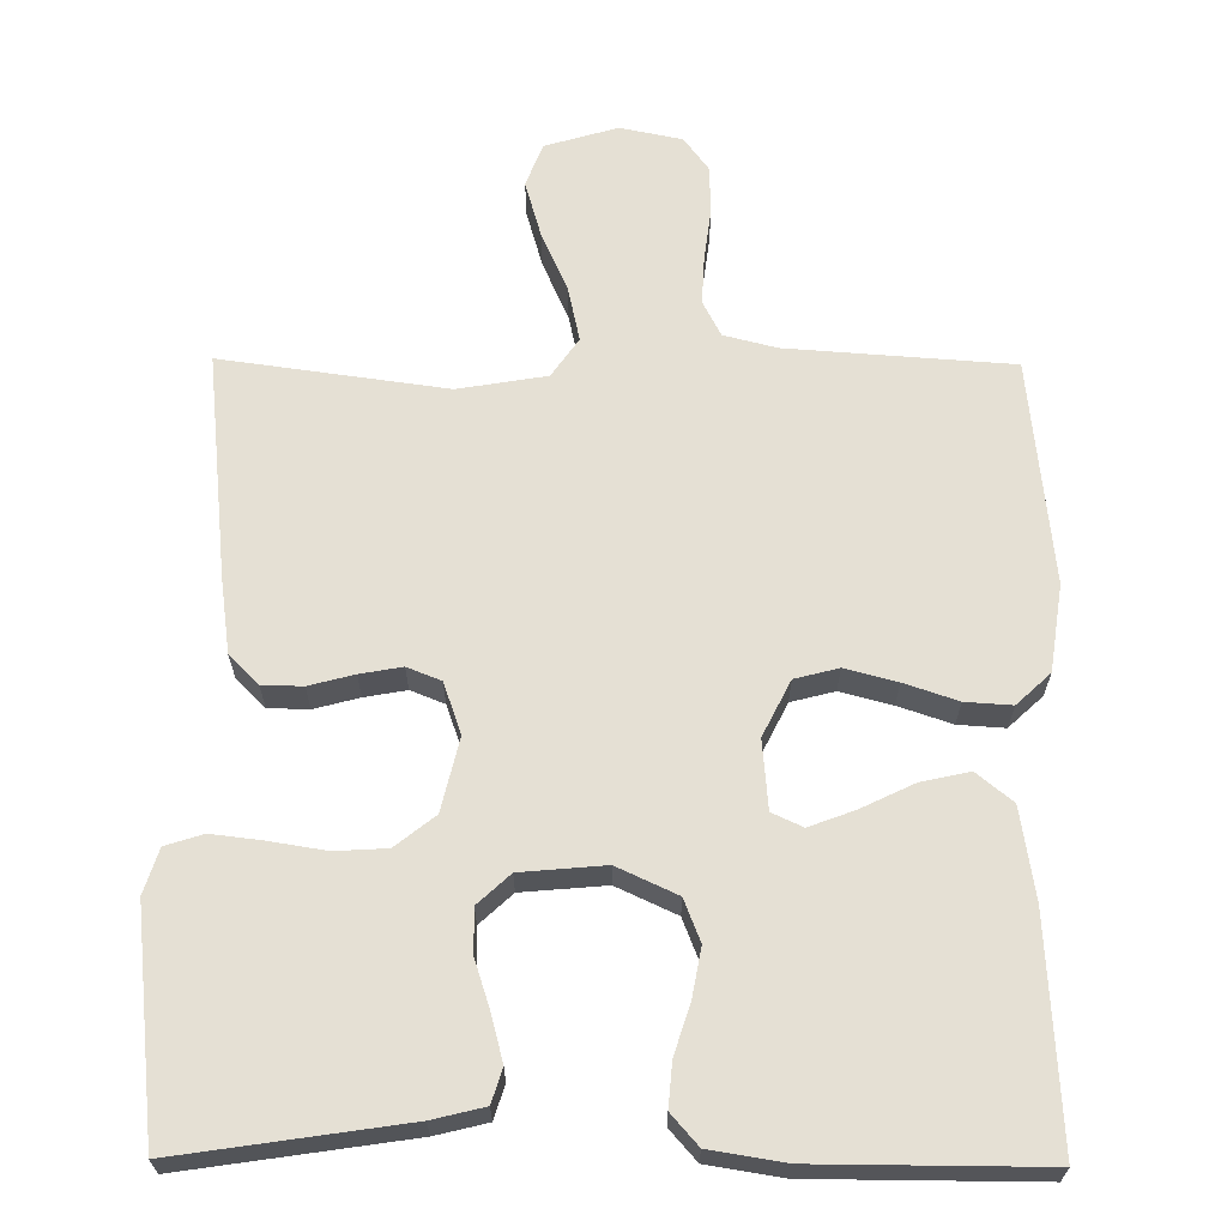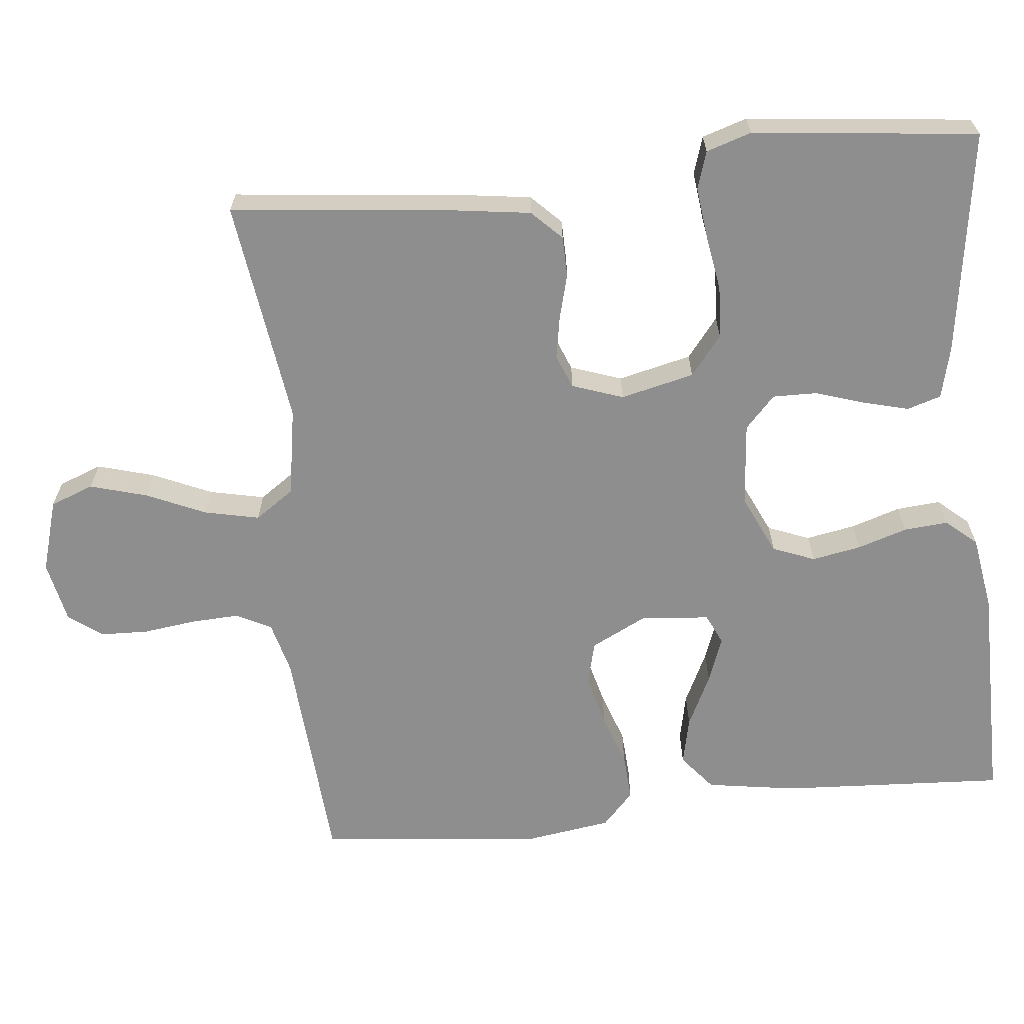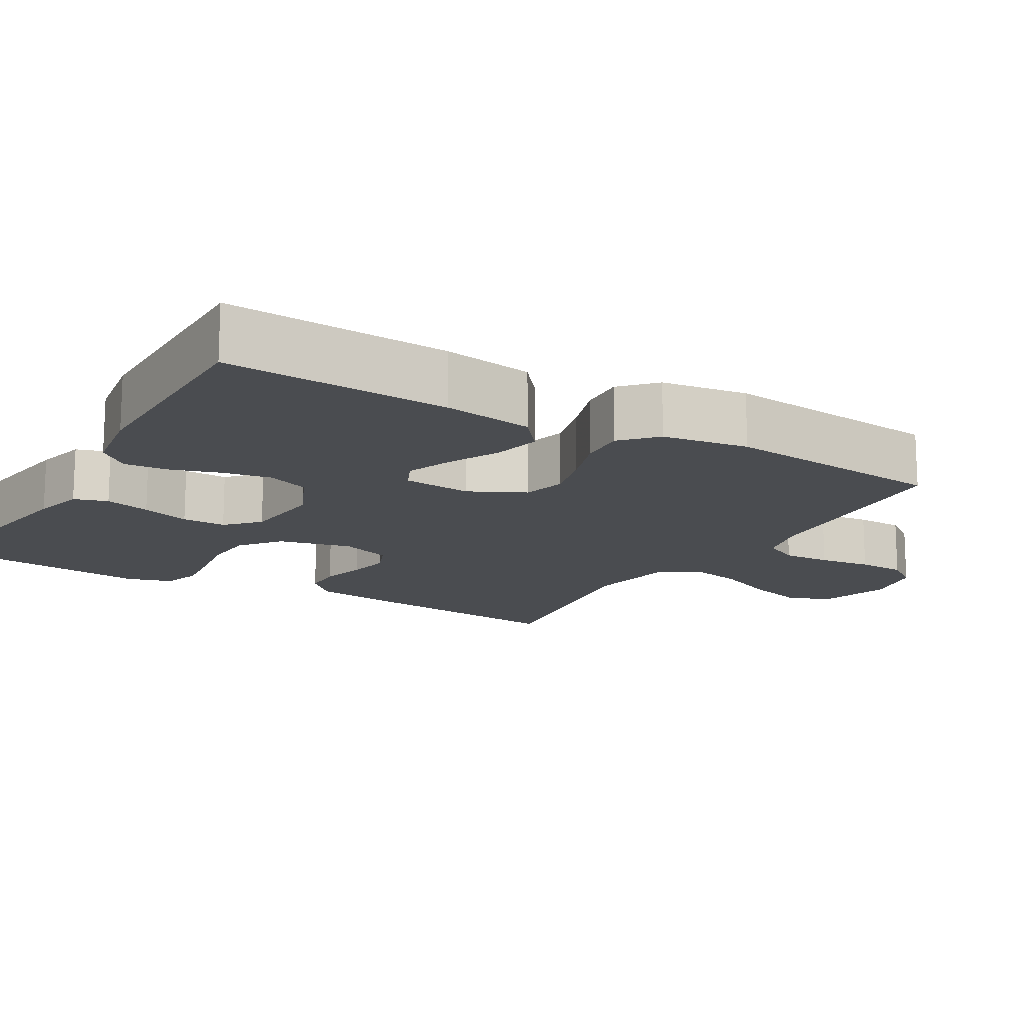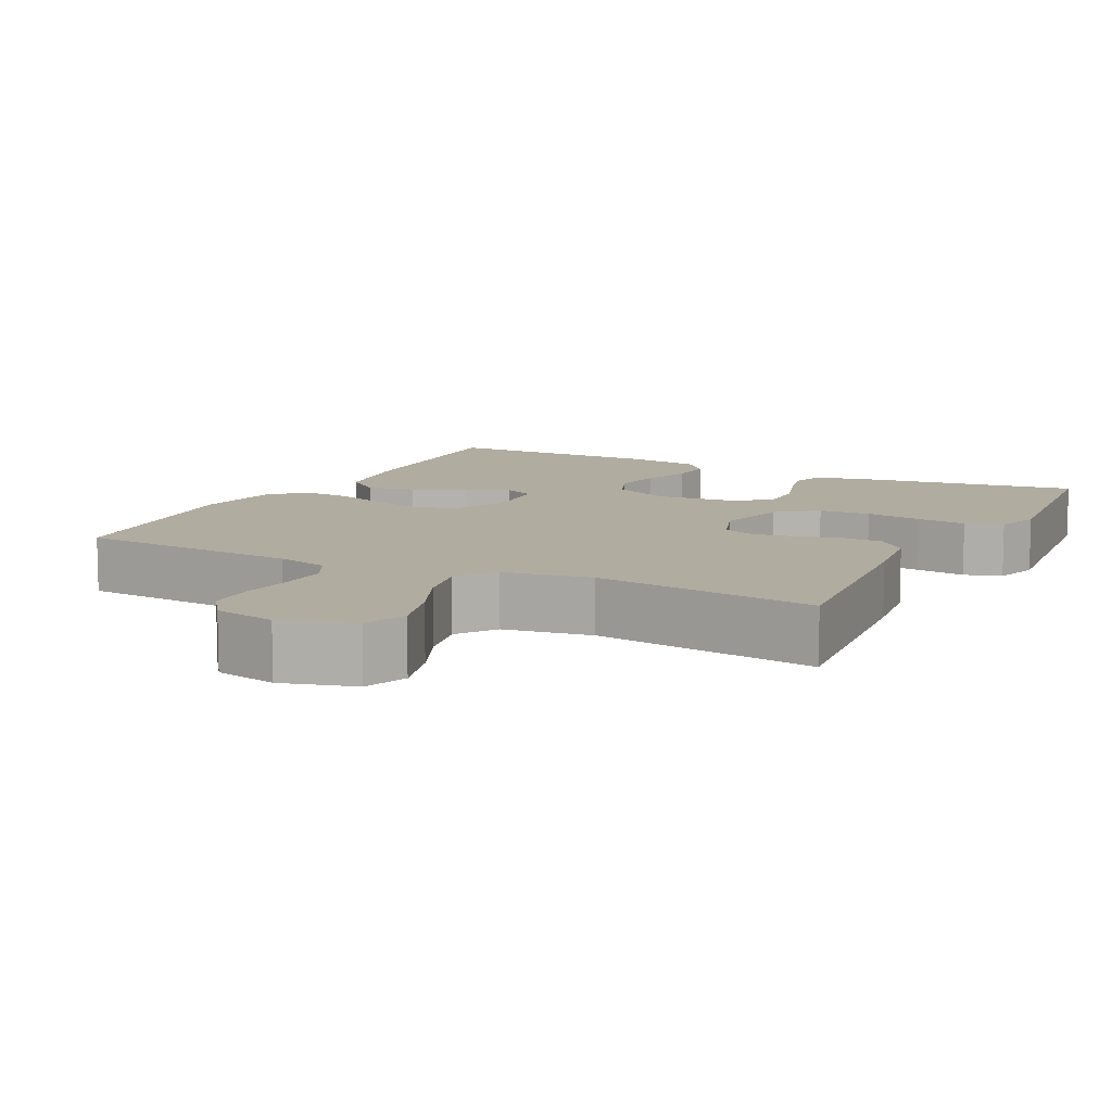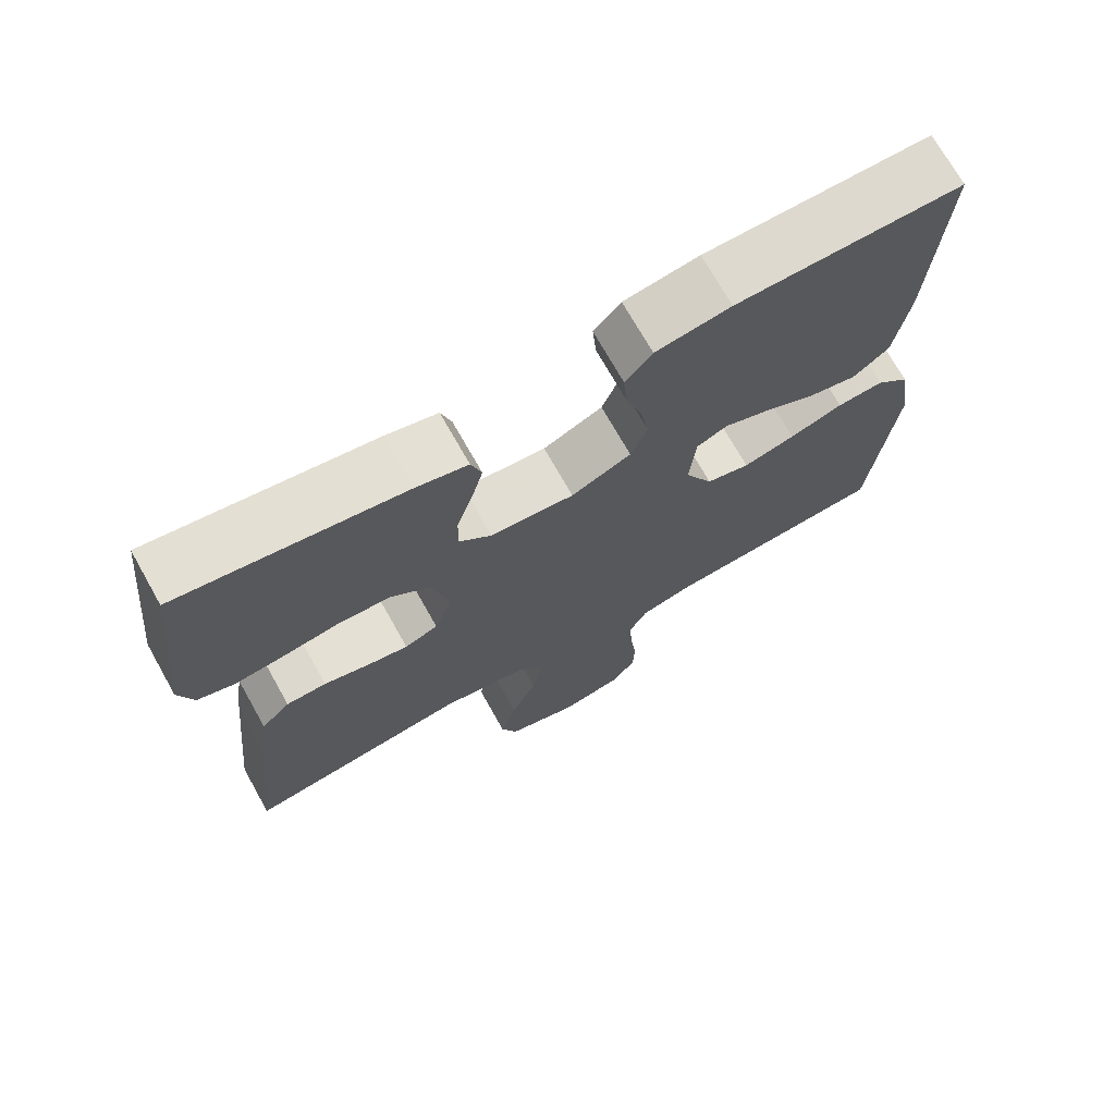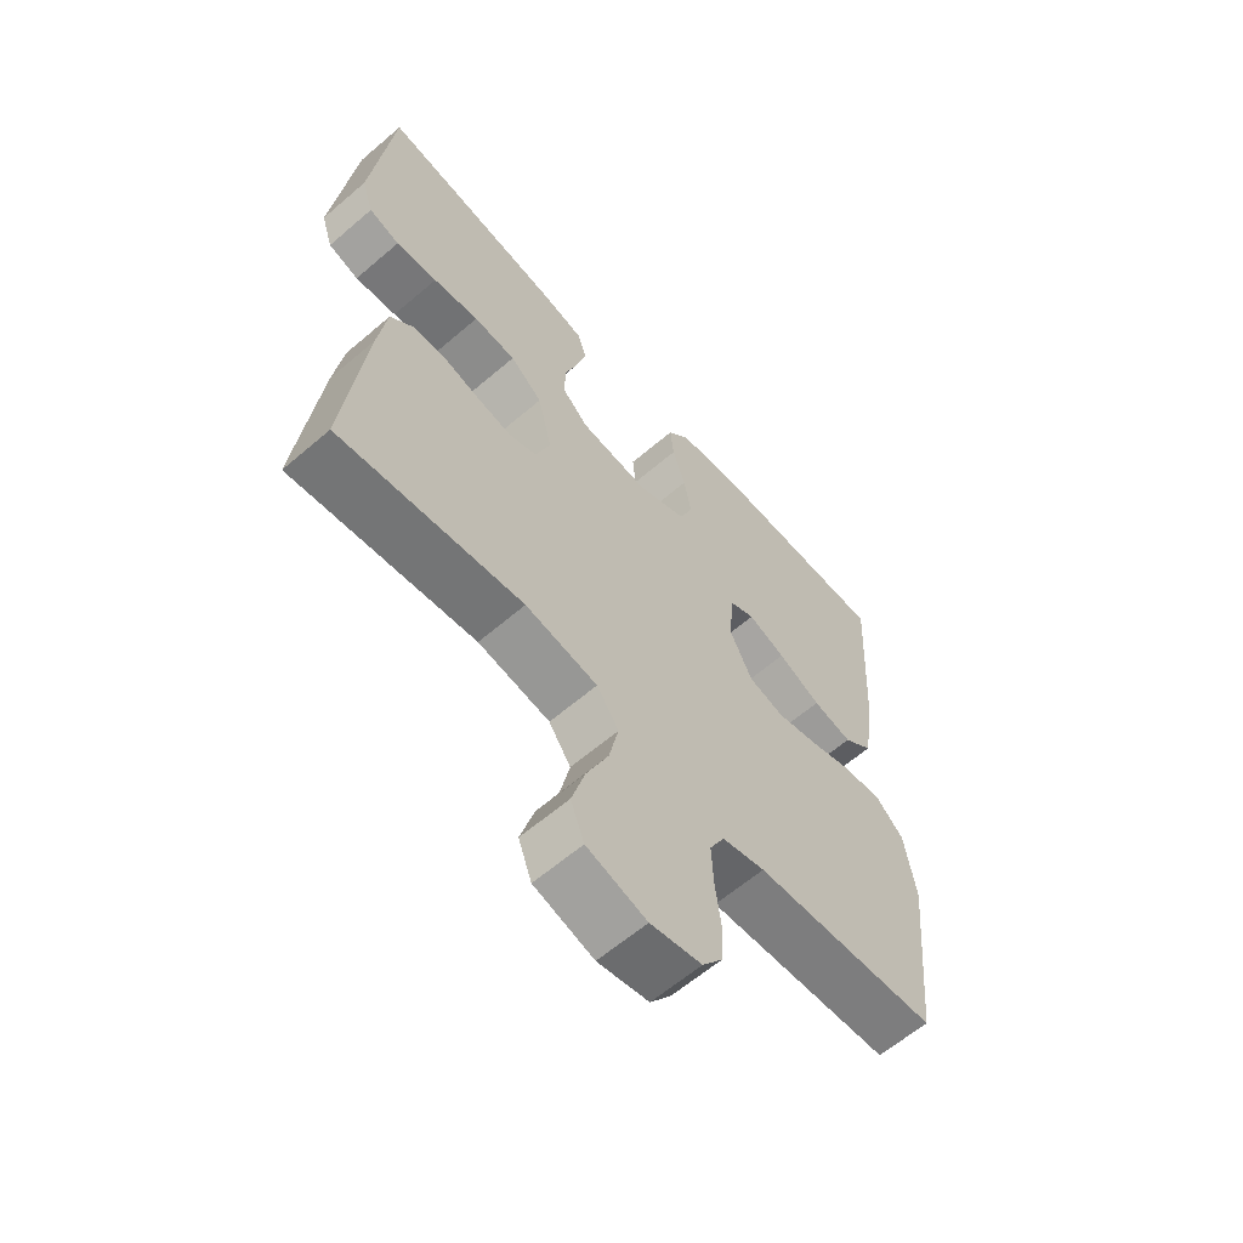
<metadata>
{"format":"obj","ext":"obj","renderer":"f3d","projection":"perspective","resolution":1024,"background":"white","views":[{"elev":65.3,"azim":0.5,"up":"+Y"},{"elev":-65.0,"azim":-84.0,"up":"+Y"},{"elev":-15.0,"azim":59.5,"up":"+Y"},{"elev":10.0,"azim":-152.8,"up":"+Y"},{"elev":71.7,"azim":-29.4,"up":"+Z"},{"elev":-61.9,"azim":-49.0,"up":"+Z"}]}
</metadata>
<code>
v 0.5 0.07 -0.5
v 0.2 0.07 -0.521
v 0.13 0.07 -0.539
v 0.106 0.07 -0.586
v 0.109 0.07 -0.65
v 0.118 0.07 -0.72
v 0.116 0.07 -0.784
v 0.083 0.07 -0.829
v 0 0.07 -0.846
v -0.097 0.07 -0.817
v -0.119 0.07 -0.759
v -0.097 0.07 -0.683
v -0.062 0.07 -0.604
v -0.046 0.07 -0.531
v -0.082 0.07 -0.479
v -0.2 0.07 -0.459
v -0.5 0.07 -0.5
v -0.468 0.07 -0.2
v -0.454 0.07 -0.1
v -0.415 0.07 -0.061
v -0.361 0.07 -0.06
v -0.301 0.07 -0.076
v -0.245 0.07 -0.086
v -0.2 0.07 -0.068
v -0.176 0.07 0
v -0.199 0.07 0.098
v -0.252 0.07 0.14
v -0.321 0.07 0.144
v -0.396 0.07 0.132
v -0.464 0.07 0.124
v -0.514 0.07 0.14
v -0.533 0.07 0.2
v -0.5 0.07 0.5
v -0.2 0.07 0.455
v -0.131 0.07 0.438
v -0.117 0.07 0.393
v -0.133 0.07 0.332
v -0.154 0.07 0.267
v -0.155 0.07 0.208
v -0.112 0.07 0.168
v 0 0.07 0.158
v 0.08 0.07 0.195
v 0.102 0.07 0.251
v 0.09 0.07 0.317
v 0.069 0.07 0.383
v 0.064 0.07 0.442
v 0.1 0.07 0.483
v 0.2 0.07 0.499
v 0.5 0.07 0.5
v 0.483 0.07 0.2
v 0.464 0.07 0.079
v 0.416 0.07 0.04
v 0.352 0.07 0.054
v 0.282 0.07 0.088
v 0.221 0.07 0.111
v 0.18 0.07 0.092
v 0.172 0.07 0
v 0.209 0.07 -0.074
v 0.267 0.07 -0.089
v 0.336 0.07 -0.071
v 0.407 0.07 -0.047
v 0.469 0.07 -0.043
v 0.514 0.07 -0.085
v 0.531 0.07 -0.2
v 0.5 0 -0.5
v 0.2 0 -0.521
v 0.13 0 -0.539
v 0.106 0 -0.586
v 0.109 0 -0.65
v 0.118 0 -0.72
v 0.116 0 -0.784
v 0.083 0 -0.829
v 0 0 -0.846
v -0.097 0 -0.817
v -0.119 0 -0.759
v -0.097 0 -0.683
v -0.062 0 -0.604
v -0.046 0 -0.531
v -0.082 0 -0.479
v -0.2 0 -0.459
v -0.5 0 -0.5
v -0.468 0 -0.2
v -0.454 0 -0.1
v -0.415 0 -0.061
v -0.361 0 -0.06
v -0.301 0 -0.076
v -0.245 0 -0.086
v -0.2 0 -0.068
v -0.176 0 0
v -0.199 0 0.098
v -0.252 0 0.14
v -0.321 0 0.144
v -0.396 0 0.132
v -0.464 0 0.124
v -0.514 0 0.14
v -0.533 0 0.2
v -0.5 0 0.5
v -0.2 0 0.455
v -0.131 0 0.438
v -0.117 0 0.393
v -0.133 0 0.332
v -0.154 0 0.267
v -0.155 0 0.208
v -0.112 0 0.168
v 0 0 0.158
v 0.08 0 0.195
v 0.102 0 0.251
v 0.09 0 0.317
v 0.069 0 0.383
v 0.064 0 0.442
v 0.1 0 0.483
v 0.2 0 0.499
v 0.5 0 0.5
v 0.483 0 0.2
v 0.464 0 0.079
v 0.416 0 0.04
v 0.352 0 0.054
v 0.282 0 0.088
v 0.221 0 0.111
v 0.18 0 0.092
v 0.172 0 0
v 0.209 0 -0.074
v 0.267 0 -0.089
v 0.336 0 -0.071
v 0.407 0 -0.047
v 0.469 0 -0.043
v 0.514 0 -0.085
v 0.531 0 -0.2
f 64 1 2
f 63 64 2
f 62 63 2
f 61 62 2
f 60 61 2
f 59 60 2 3
f 58 59 3 4
f 57 58 4
f 56 57 4
f 52 53 54
f 51 52 54
f 50 51 54
f 49 50 54
f 48 49 54
f 47 48 54
f 46 47 54
f 45 46 54
f 44 45 54
f 43 44 54 55
f 42 43 55 56
f 36 37 38
f 35 36 38
f 34 35 38
f 33 34 38
f 32 33 38
f 31 32 38
f 30 31 38
f 29 30 38
f 28 29 38
f 27 28 38 39
f 26 27 39 40
f 20 21 22
f 19 20 22
f 18 19 22
f 17 18 22
f 16 17 22
f 15 16 22 23
f 14 15 23 24
f 11 12 13
f 10 11 13
f 9 10 13
f 8 9 13
f 7 8 13
f 6 7 13
f 5 6 13
f 4 5 13 14
f 14 24 25
f 4 14 25
f 56 4 25
f 42 56 25
f 41 42 25
f 25 26 40 41
f 66 65 128
f 66 128 127
f 66 127 126
f 66 126 125
f 66 125 124
f 67 66 124 123
f 68 67 123 122
f 68 122 121
f 68 121 120
f 118 117 116
f 118 116 115
f 118 115 114
f 118 114 113
f 118 113 112
f 118 112 111
f 118 111 110
f 118 110 109
f 118 109 108
f 119 118 108 107
f 120 119 107 106
f 102 101 100
f 102 100 99
f 102 99 98
f 102 98 97
f 102 97 96
f 102 96 95
f 102 95 94
f 102 94 93
f 102 93 92
f 103 102 92 91
f 104 103 91 90
f 86 85 84
f 86 84 83
f 86 83 82
f 86 82 81
f 86 81 80
f 87 86 80 79
f 88 87 79 78
f 77 76 75
f 77 75 74
f 77 74 73
f 77 73 72
f 77 72 71
f 77 71 70
f 77 70 69
f 78 77 69 68
f 89 88 78
f 89 78 68
f 89 68 120
f 89 120 106
f 89 106 105
f 105 104 90 89
f 1 65 66 2
f 2 66 67 3
f 3 67 68 4
f 4 68 69 5
f 5 69 70 6
f 6 70 71 7
f 7 71 72 8
f 8 72 73 9
f 9 73 74 10
f 10 74 75 11
f 11 75 76 12
f 12 76 77 13
f 13 77 78 14
f 14 78 79 15
f 15 79 80 16
f 16 80 81 17
f 17 81 82 18
f 18 82 83 19
f 19 83 84 20
f 20 84 85 21
f 21 85 86 22
f 22 86 87 23
f 23 87 88 24
f 24 88 89 25
f 25 89 90 26
f 26 90 91 27
f 27 91 92 28
f 28 92 93 29
f 29 93 94 30
f 30 94 95 31
f 31 95 96 32
f 32 96 97 33
f 33 97 98 34
f 34 98 99 35
f 35 99 100 36
f 36 100 101 37
f 37 101 102 38
f 38 102 103 39
f 39 103 104 40
f 40 104 105 41
f 41 105 106 42
f 42 106 107 43
f 43 107 108 44
f 44 108 109 45
f 45 109 110 46
f 46 110 111 47
f 47 111 112 48
f 48 112 113 49
f 49 113 114 50
f 50 114 115 51
f 51 115 116 52
f 52 116 117 53
f 53 117 118 54
f 54 118 119 55
f 55 119 120 56
f 56 120 121 57
f 57 121 122 58
f 58 122 123 59
f 59 123 124 60
f 60 124 125 61
f 61 125 126 62
f 62 126 127 63
f 63 127 128 64
f 64 128 65 1

</code>
